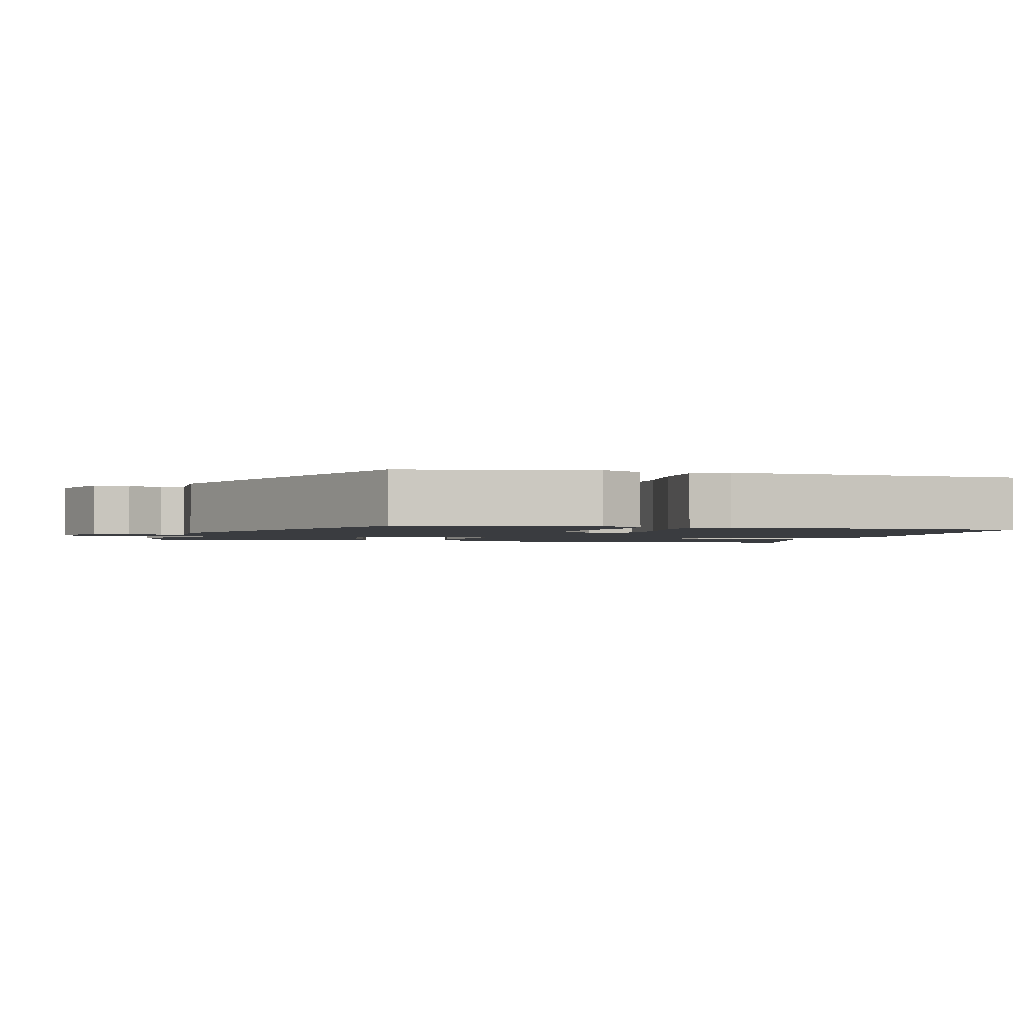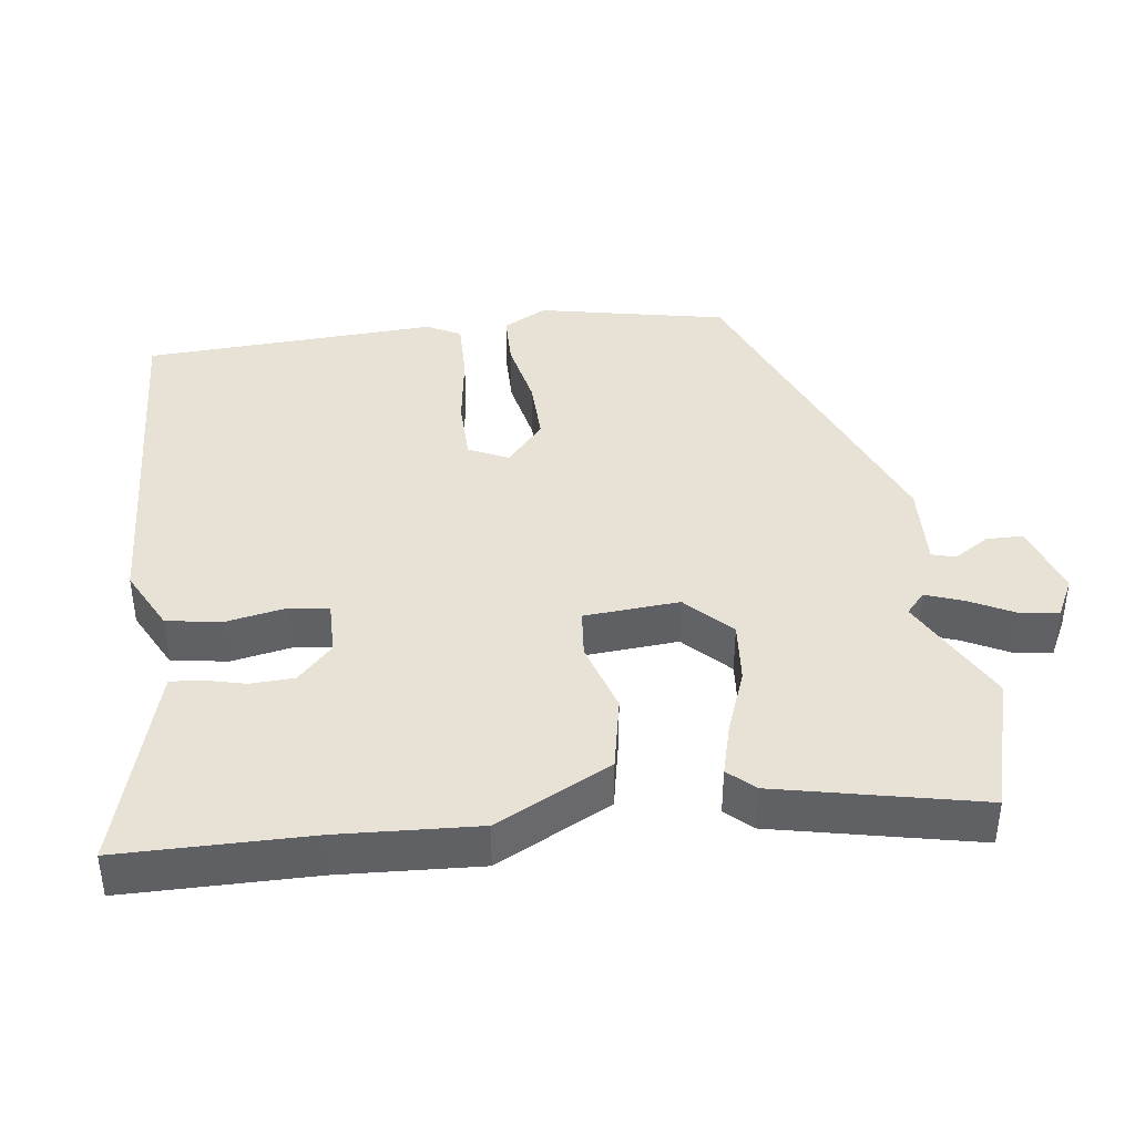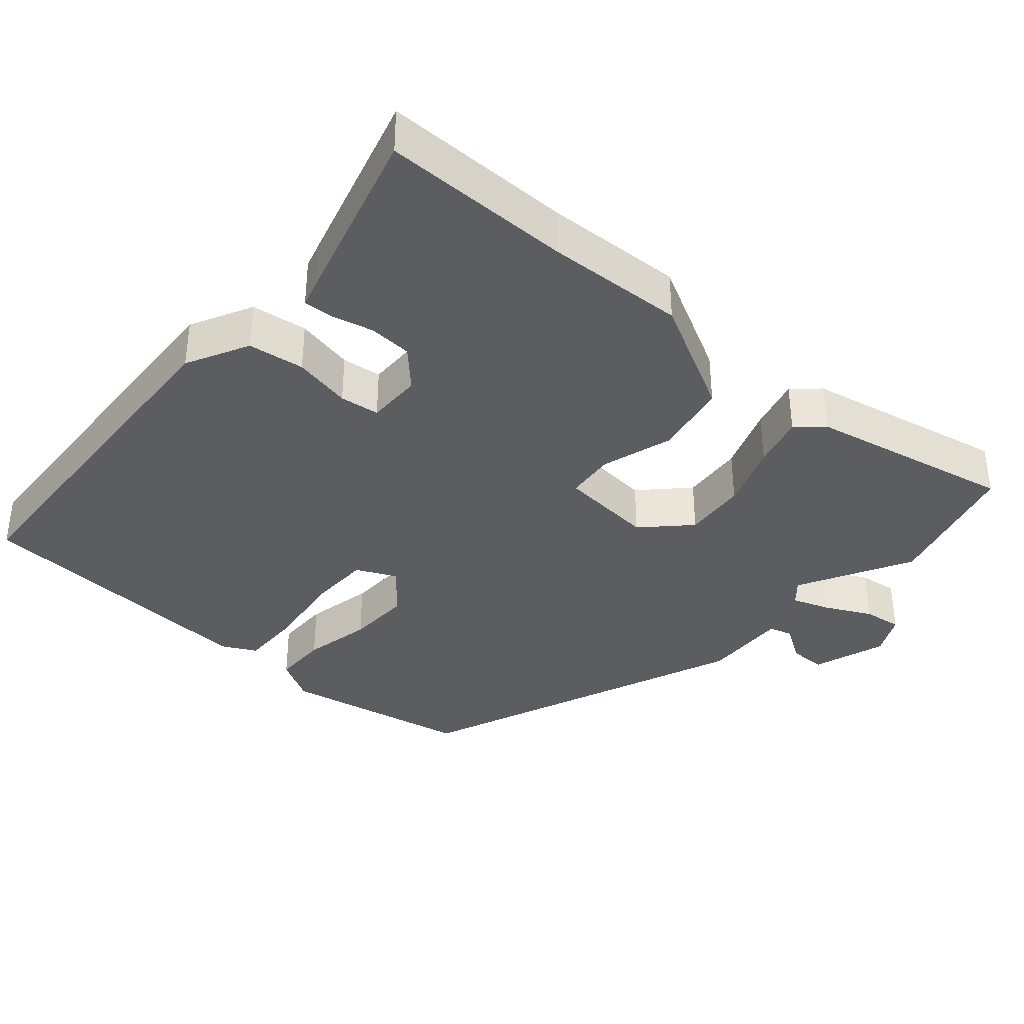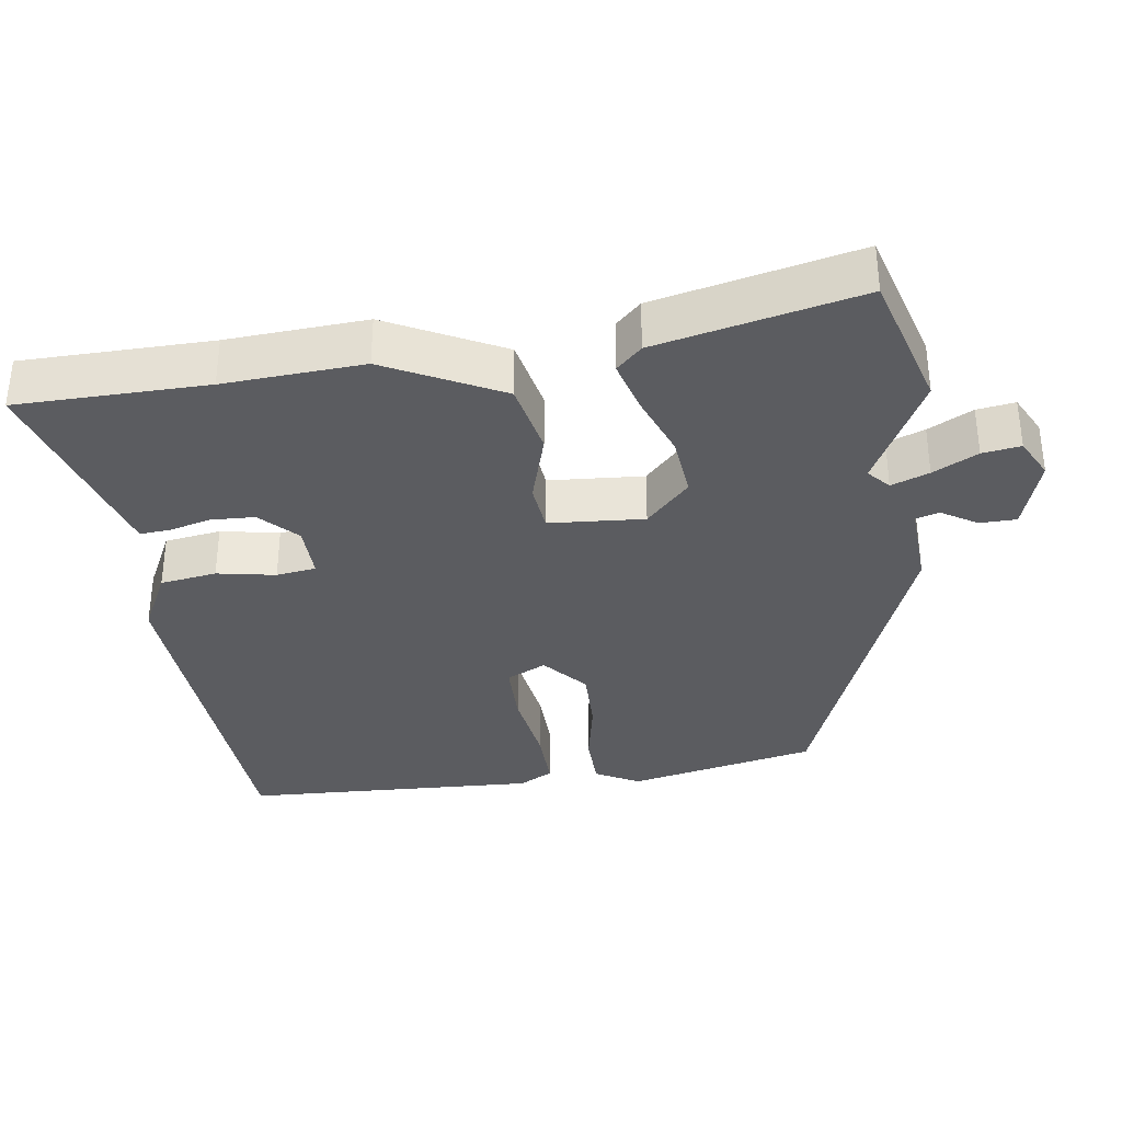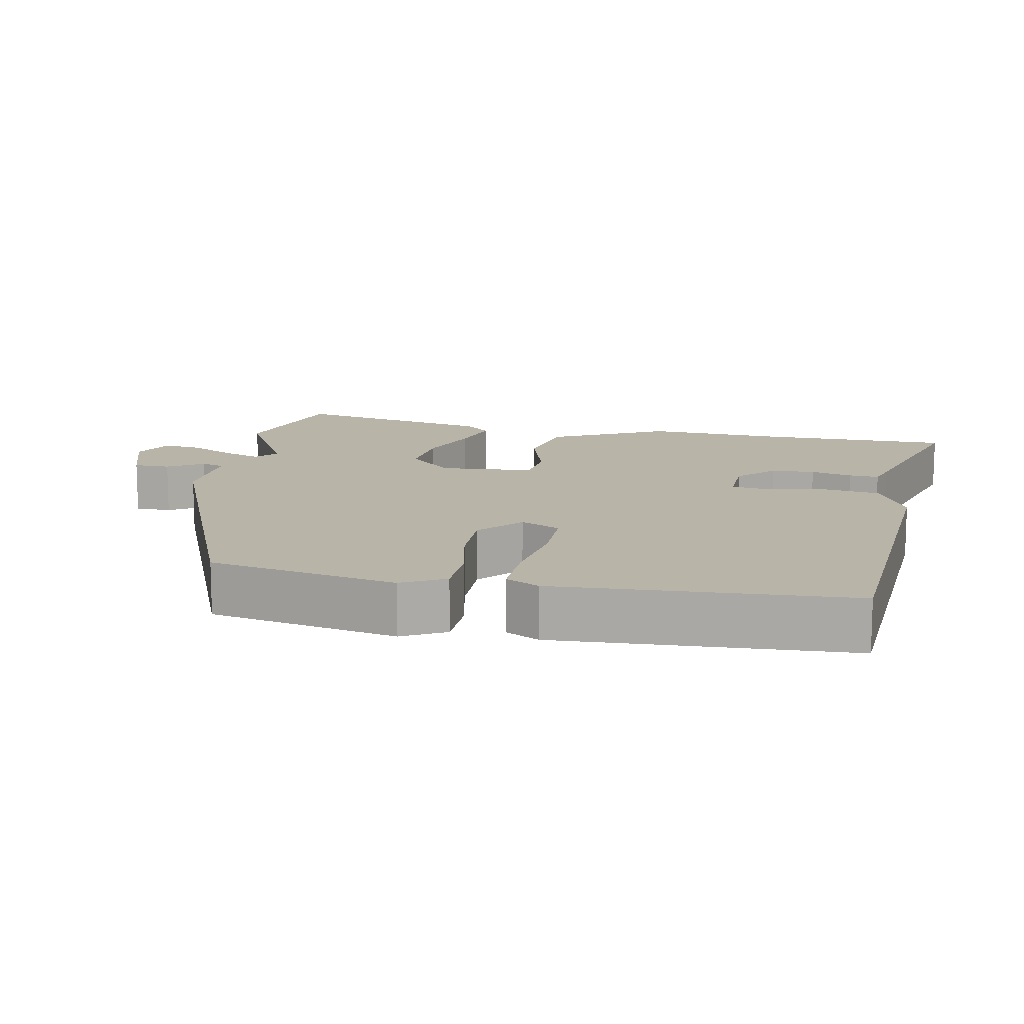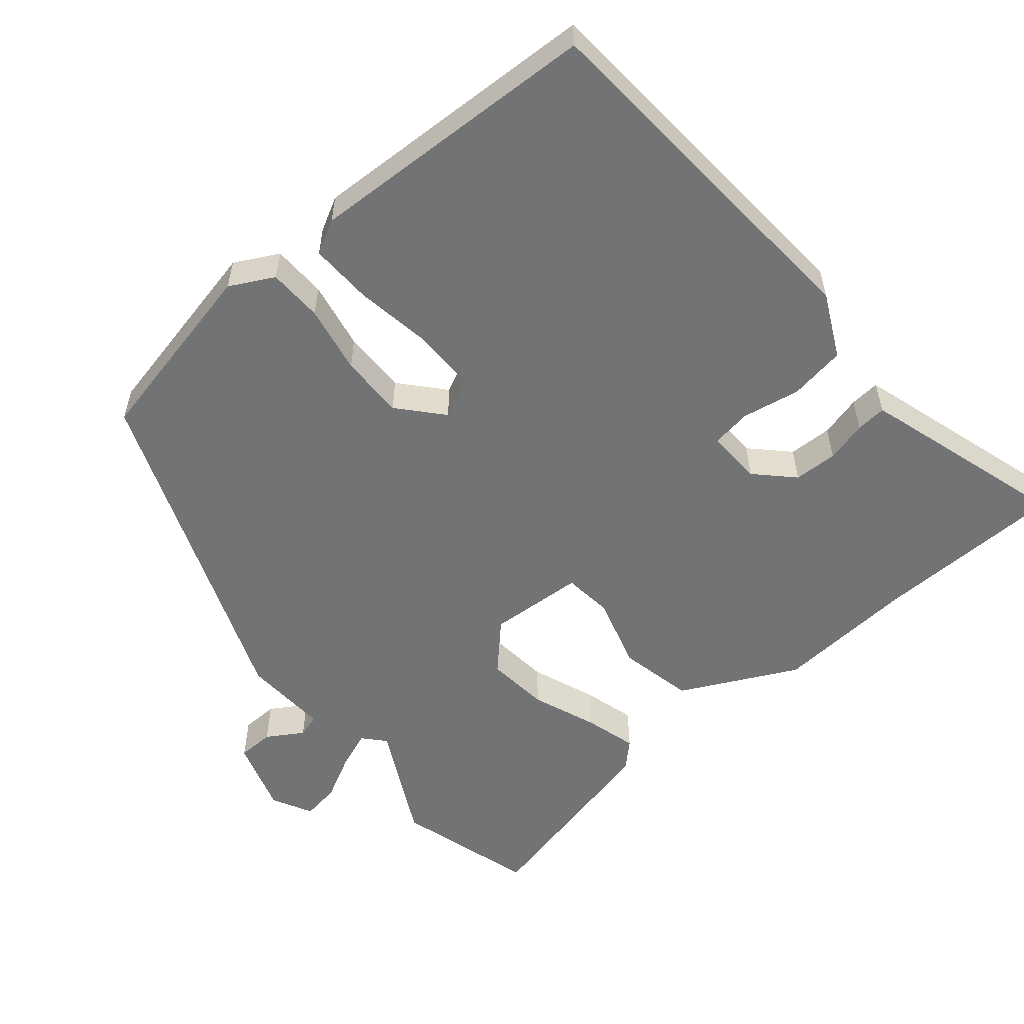
<metadata>
{"format":"obj","ext":"obj","renderer":"f3d","projection":"perspective","resolution":1024,"background":"white","views":[{"elev":-1.8,"azim":-108.1,"up":"+Y"},{"elev":40.5,"azim":79.8,"up":"+Y"},{"elev":-37.1,"azim":45.8,"up":"+Y"},{"elev":-34.7,"azim":95.8,"up":"+Y"},{"elev":13.1,"azim":-81.5,"up":"+Y"},{"elev":-55.8,"azim":-52.0,"up":"+Y"}]}
</metadata>
<code>
v 0.6 0.07 -0.467
v 0.409 0.07 -0.53
v 0.248 0.07 -0.454
v 0.219 0.07 -0.482
v 0.241 0.07 -0.534
v 0.276 0.07 -0.595
v 0.286 0.07 -0.648
v 0.231 0.07 -0.679
v 0.127 0.07 -0.65
v 0.124 0.07 -0.599
v 0.153 0.07 -0.548
v 0.142 0.07 -0.516
v 0.023 0.07 -0.527
v -0.45 0.07 -0.363
v -0.516 0.07 -0.103
v -0.486 0.07 -0.041
v -0.41 0.07 -0.036
v -0.314 0.07 -0.051
v -0.224 0.07 -0.049
v -0.166 0.07 0.006
v -0.195 0.07 0.06
v -0.283 0.07 0.057
v -0.39 0.07 0.036
v -0.477 0.07 0.03
v -0.504 0.07 0.076
v -0.502 0.07 0.487
v 0.006 0.07 0.541
v 0.095 0.07 0.501
v 0.11 0.07 0.423
v 0.098 0.07 0.341
v 0.108 0.07 0.286
v 0.185 0.07 0.291
v 0.233 0.07 0.342
v 0.233 0.07 0.403
v 0.216 0.07 0.46
v 0.211 0.07 0.502
v 0.248 0.07 0.515
v 0.495 0.07 0.599
v 0.509 0.07 0.334
v 0.529 0.07 0.14
v 0.454 0.07 -0.024
v 0.351 0.07 -0.05
v 0.249 0.07 -0.024
v 0.181 0.07 -0.034
v 0.177 0.07 -0.167
v 0.242 0.07 -0.225
v 0.329 0.07 -0.213
v 0.418 0.07 -0.175
v 0.49 0.07 -0.152
v 0.525 0.07 -0.186
v 0.6 0 -0.467
v 0.409 0 -0.53
v 0.248 0 -0.454
v 0.219 0 -0.482
v 0.241 0 -0.534
v 0.276 0 -0.595
v 0.286 0 -0.648
v 0.231 0 -0.679
v 0.127 0 -0.65
v 0.124 0 -0.599
v 0.153 0 -0.548
v 0.142 0 -0.516
v 0.023 0 -0.527
v -0.45 0 -0.363
v -0.516 0 -0.103
v -0.486 0 -0.041
v -0.41 0 -0.036
v -0.314 0 -0.051
v -0.224 0 -0.049
v -0.166 0 0.006
v -0.195 0 0.06
v -0.283 0 0.057
v -0.39 0 0.036
v -0.477 0 0.03
v -0.504 0 0.076
v -0.502 0 0.487
v 0.006 0 0.541
v 0.095 0 0.501
v 0.11 0 0.423
v 0.098 0 0.341
v 0.108 0 0.286
v 0.185 0 0.291
v 0.233 0 0.342
v 0.233 0 0.403
v 0.216 0 0.46
v 0.211 0 0.502
v 0.248 0 0.515
v 0.495 0 0.599
v 0.509 0 0.334
v 0.529 0 0.14
v 0.454 0 -0.024
v 0.351 0 -0.05
v 0.249 0 -0.024
v 0.181 0 -0.034
v 0.177 0 -0.167
v 0.242 0 -0.225
v 0.329 0 -0.213
v 0.418 0 -0.175
v 0.49 0 -0.152
v 0.525 0 -0.186
f 1 2 3
f 50 1 3
f 49 50 3
f 48 49 3
f 47 48 3
f 46 47 3 4
f 45 46 4
f 41 42 43
f 40 41 43
f 39 40 43
f 39 43 44
f 37 38 39
f 36 37 39
f 35 36 39
f 34 35 39
f 33 34 39
f 32 33 39 44
f 31 32 44 45
f 28 29 30
f 27 28 30
f 26 27 30
f 25 26 30
f 24 25 30
f 23 24 30
f 22 23 30
f 21 22 30 31
f 31 45 4
f 21 31 4
f 20 21 4
f 16 17 18
f 15 16 18
f 14 15 18
f 13 14 18
f 12 13 18
f 12 18 19
f 9 10 11
f 8 9 11
f 7 8 11
f 6 7 11
f 5 6 11
f 5 11 12
f 12 19 20
f 5 12 20
f 4 5 20
f 53 52 51
f 53 51 100
f 53 100 99
f 53 99 98
f 53 98 97
f 54 53 97 96
f 54 96 95
f 93 92 91
f 93 91 90
f 93 90 89
f 94 93 89
f 89 88 87
f 89 87 86
f 89 86 85
f 89 85 84
f 89 84 83
f 94 89 83 82
f 95 94 82 81
f 80 79 78
f 80 78 77
f 80 77 76
f 80 76 75
f 80 75 74
f 80 74 73
f 80 73 72
f 81 80 72 71
f 54 95 81
f 54 81 71
f 54 71 70
f 68 67 66
f 68 66 65
f 68 65 64
f 68 64 63
f 68 63 62
f 69 68 62
f 61 60 59
f 61 59 58
f 61 58 57
f 61 57 56
f 61 56 55
f 62 61 55
f 70 69 62
f 70 62 55
f 70 55 54
f 1 51 52 2
f 2 52 53 3
f 3 53 54 4
f 4 54 55 5
f 5 55 56 6
f 6 56 57 7
f 7 57 58 8
f 8 58 59 9
f 9 59 60 10
f 10 60 61 11
f 11 61 62 12
f 12 62 63 13
f 13 63 64 14
f 14 64 65 15
f 15 65 66 16
f 16 66 67 17
f 17 67 68 18
f 18 68 69 19
f 19 69 70 20
f 20 70 71 21
f 21 71 72 22
f 22 72 73 23
f 23 73 74 24
f 24 74 75 25
f 25 75 76 26
f 26 76 77 27
f 27 77 78 28
f 28 78 79 29
f 29 79 80 30
f 30 80 81 31
f 31 81 82 32
f 32 82 83 33
f 33 83 84 34
f 34 84 85 35
f 35 85 86 36
f 36 86 87 37
f 37 87 88 38
f 38 88 89 39
f 39 89 90 40
f 40 90 91 41
f 41 91 92 42
f 42 92 93 43
f 43 93 94 44
f 44 94 95 45
f 45 95 96 46
f 46 96 97 47
f 47 97 98 48
f 48 98 99 49
f 49 99 100 50
f 50 100 51 1

</code>
